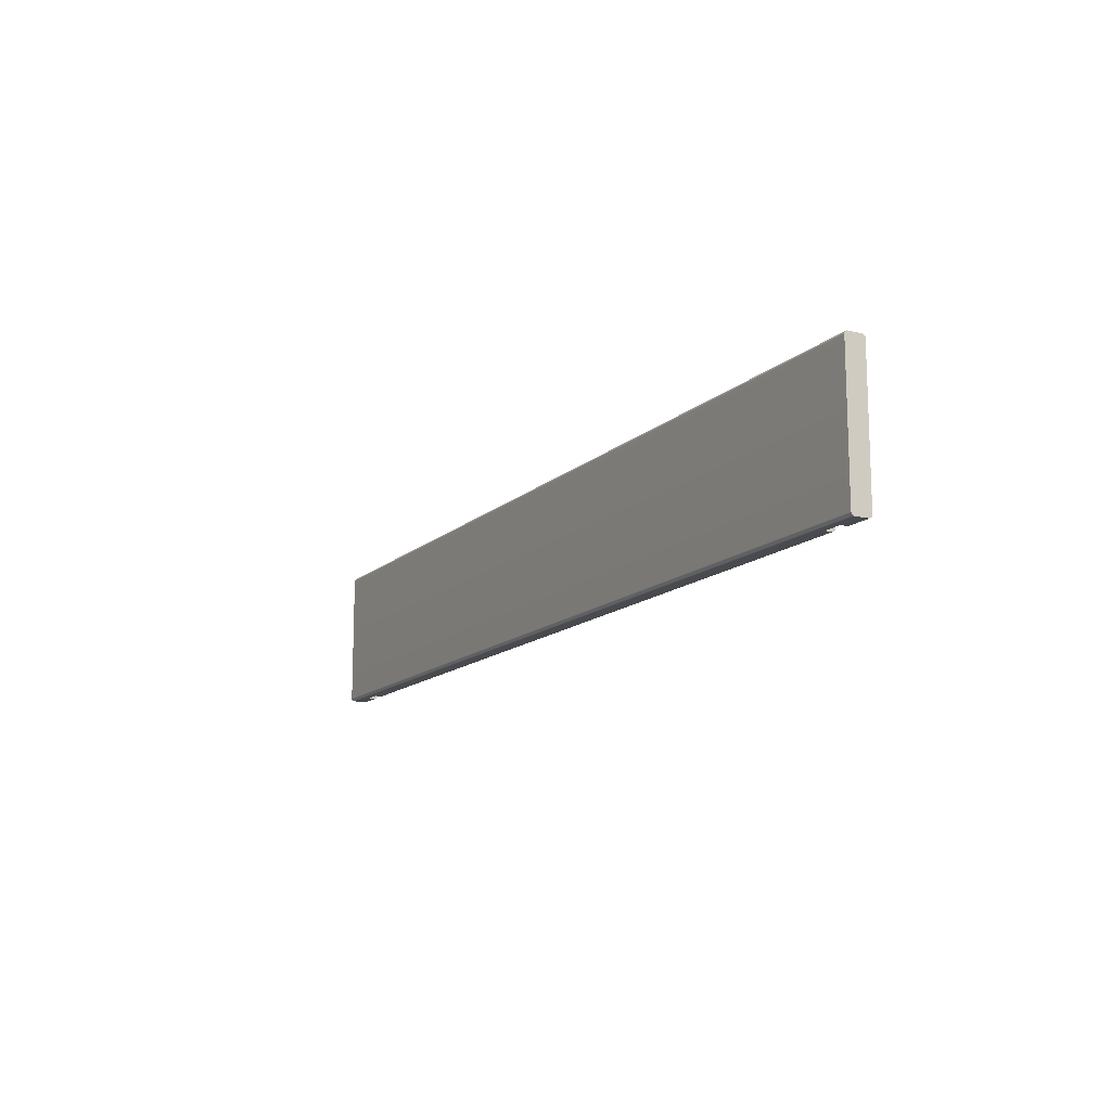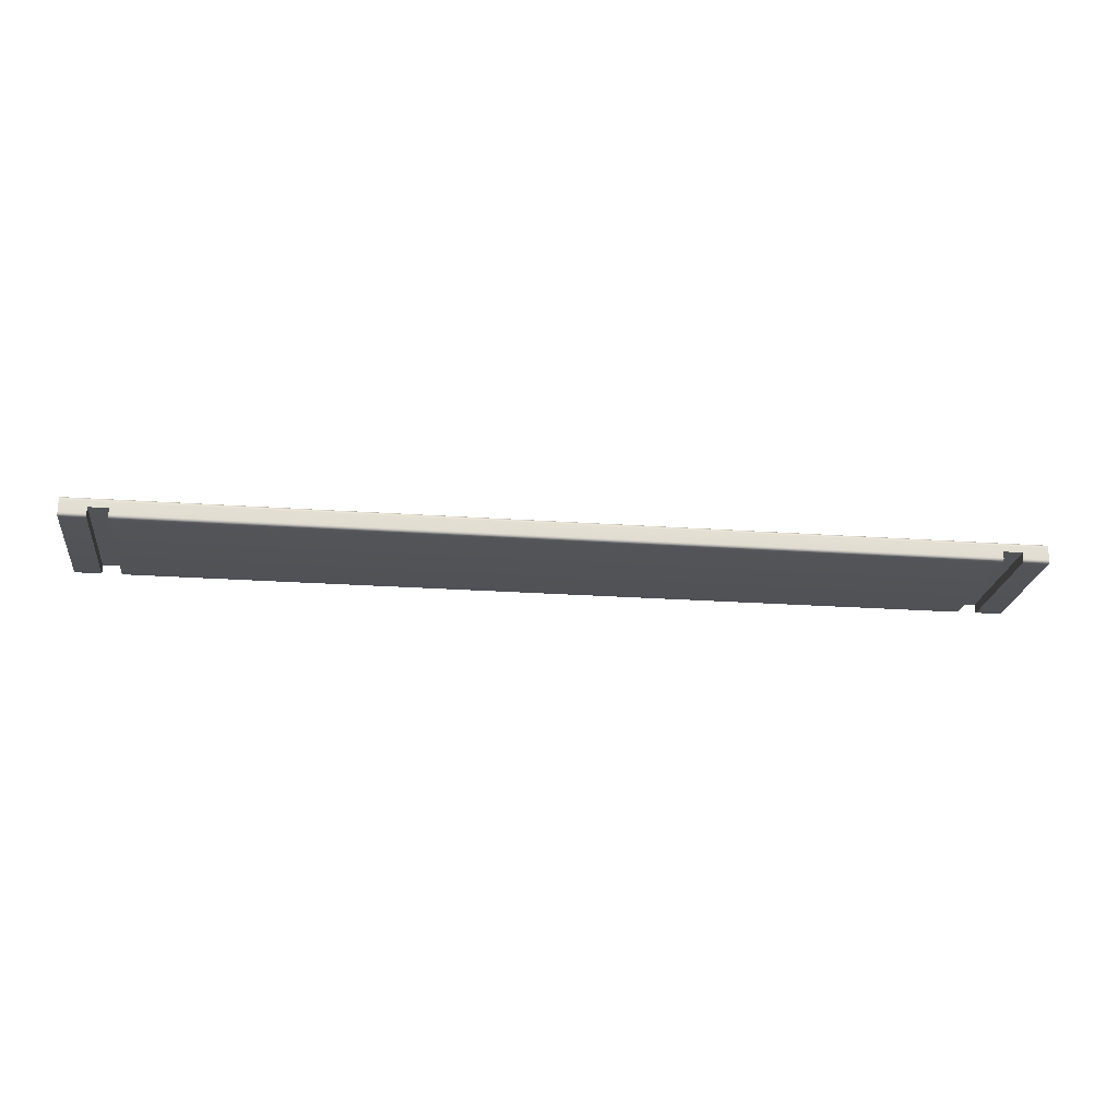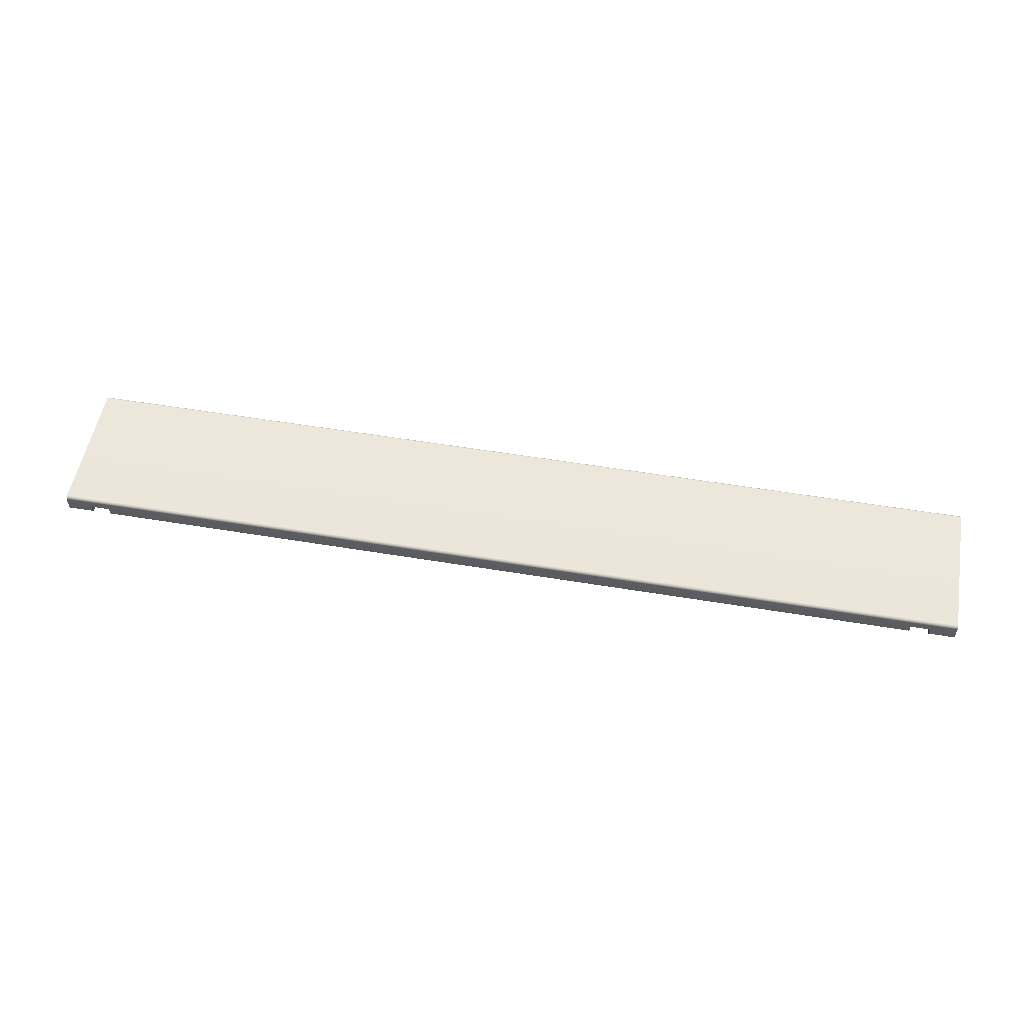
<metadata>
{"format":"obj","ext":"obj","renderer":"f3d","projection":"perspective","resolution":1024,"background":"white","views":[{"elev":-13.7,"azim":61.5,"up":"+Y"},{"elev":-22.2,"azim":172.9,"up":"+Z"},{"elev":53.5,"azim":10.1,"up":"+Z"}]}
</metadata>
<code>
o mesh7/mesh7-geometry#mesh7-geometry
v 0.7616 -0.04378 0.3737
v 0.805 -0.2715 0.3737
v 0.7616 -0.2715 0.3737
v 0.805 -0.04378 0.3737
v 0.805 -0.2722 0.3737
v 0.7616 -0.2722 0.3737
v 0.7616 -0.04307 0.3737
v 0.805 -0.04307 0.3737
v 0.805 -0.2729 0.3739
v 0.805 -0.04238 0.3739
v 0.7616 -0.2729 0.3739
v 0.7616 -0.04238 0.3739
v 0.805 -0.2736 0.3741
v 0.805 -0.04171 0.3741
v 0.7616 -0.04171 0.3741
v 0.7616 -0.2736 0.3741
v 0.805 -0.2742 0.3744
v 0.805 -0.04107 0.3744
v 0.7616 -0.04107 0.3744
v 0.7616 -0.2742 0.3744
v 0.805 -0.2748 0.3748
v 0.805 -0.04048 0.3748
v 0.7616 -0.04048 0.3748
v 0.7616 -0.2748 0.3748
v 0.805 -0.2753 0.3753
v 0.805 -0.03995 0.3753
v 0.7616 -0.03995 0.3753
v 0.7616 -0.2753 0.3753
v 0.7616 -0.2758 0.3758
v 0.805 -0.03948 0.3758
v 0.805 -0.2758 0.3758
v 0.7616 -0.03948 0.3758
v 0.7616 -0.2762 0.3764
v 0.805 -0.03909 0.3764
v 0.805 -0.2762 0.3764
v 0.7616 -0.03909 0.3764
v 0.7616 -0.2765 0.377
v 0.805 -0.03877 0.377
v 0.805 -0.2765 0.377
v 0.7616 -0.03877 0.377
v 0.7616 -0.2767 0.3777
v 0.805 -0.03854 0.3777
v 0.805 -0.2767 0.3777
v 0.7616 -0.03854 0.3777
v 0.7616 -0.2769 0.3784
v 0.805 -0.03841 0.3784
v 0.805 -0.2769 0.3784
v 0.7616 -0.03841 0.3784
v 0.7616 -0.2769 0.3791
v 0.805 -0.03836 0.3791
v 0.805 -0.2769 0.3791
v 0.7616 -0.03836 0.3791
v 0.7616 -0.2769 0.3899
v 0.805 -0.03836 0.4008
v 0.805 -0.2769 0.4008
v 0.7616 -0.03836 0.3899
v 0.7291 -0.2769 0.3899
v 0.805 -0.03841 0.4015
v 0.7291 -0.03836 0.3899
v -0.6805 -0.2769 0.3899
v 0.805 -0.2769 0.4015
v -0.7564 -0.03836 0.4008
v -0.6805 -0.03836 0.3791
v -0.7131 -0.2769 0.3899
v 0.7291 -0.2769 0.3791
v 0.805 -0.03854 0.4022
v -0.7564 -0.2769 0.4015
v -0.7564 -0.03841 0.4015
v -0.7131 -0.03836 0.3899
v -0.6805 -0.03836 0.3899
v 0.7291 -0.03836 0.3791
v -0.7564 -0.2769 0.4008
v -0.6805 -0.2769 0.3791
v 0.805 -0.2767 0.4022
v -0.7564 -0.2767 0.4022
v -0.7564 -0.03836 0.3791
v -0.6805 -0.03841 0.3784
v -0.7131 -0.2769 0.3791
v 0.7291 -0.2769 0.3784
v 0.805 -0.03877 0.4029
v -0.7564 -0.03854 0.4022
v -0.7131 -0.03836 0.3791
v 0.7291 -0.03841 0.3784
v -0.7564 -0.2769 0.3791
v -0.6805 -0.2769 0.3784
v 0.805 -0.2765 0.4029
v -0.7564 -0.2765 0.4029
v -0.7564 -0.03841 0.3784
v -0.6805 -0.03854 0.3777
v -0.7131 -0.2769 0.3784
v 0.7291 -0.2767 0.3777
v 0.805 -0.03909 0.4035
v -0.7564 -0.03877 0.4029
v -0.7131 -0.03841 0.3784
v 0.7291 -0.03854 0.3777
v -0.7564 -0.2769 0.3784
v -0.6805 -0.2767 0.3777
v 0.805 -0.2762 0.4035
v -0.7564 -0.2762 0.4035
v -0.7564 -0.03854 0.3777
v -0.6805 -0.03877 0.377
v -0.7131 -0.2767 0.3777
v 0.7291 -0.2765 0.377
v 0.805 -0.03948 0.4041
v -0.7564 -0.03909 0.4035
v -0.7131 -0.03854 0.3777
v 0.7291 -0.03877 0.377
v -0.7564 -0.2767 0.3777
v -0.6805 -0.2765 0.377
v 0.805 -0.2758 0.4041
v -0.7564 -0.2758 0.4041
v -0.7564 -0.03877 0.377
v -0.6805 -0.03909 0.3764
v -0.7131 -0.2765 0.377
v 0.7291 -0.2762 0.3764
v 0.805 -0.03995 0.4046
v -0.7564 -0.03948 0.4041
v -0.7131 -0.03877 0.377
v 0.7291 -0.03909 0.3764
v -0.7564 -0.2765 0.377
v -0.6805 -0.2762 0.3764
v 0.805 -0.2753 0.4046
v -0.7564 -0.2753 0.4046
v -0.7564 -0.03909 0.3764
v -0.6805 -0.03948 0.3758
v -0.7131 -0.2762 0.3764
v 0.7291 -0.2758 0.3758
v 0.805 -0.04048 0.4051
v -0.7564 -0.03995 0.4046
v -0.7131 -0.03909 0.3764
v 0.7291 -0.03948 0.3758
v -0.7564 -0.2762 0.3764
v -0.6805 -0.2758 0.3758
v 0.805 -0.2748 0.4051
v -0.7564 -0.04048 0.4051
v -0.7564 -0.03948 0.3758
v -0.6805 -0.03995 0.3753
v -0.7131 -0.2758 0.3758
v 0.7291 -0.2753 0.3753
v 0.805 -0.04107 0.4055
v -0.7564 -0.04107 0.4055
v -0.7564 -0.2748 0.4051
v -0.7131 -0.03948 0.3758
v 0.7291 -0.03995 0.3753
v -0.7564 -0.2758 0.3758
v -0.6805 -0.2753 0.3753
v 0.805 -0.2742 0.4055
v -0.7564 -0.2742 0.4055
v -0.7564 -0.03995 0.3753
v 0.7291 -0.04048 0.3748
v -0.7131 -0.2753 0.3753
v -0.6805 -0.2748 0.3748
v 0.7291 -0.2748 0.3748
v 0.805 -0.04171 0.4058
v -0.7564 -0.04171 0.4058
v -0.7564 -0.2736 0.4058
v -0.7131 -0.03995 0.3753
v -0.6805 -0.04048 0.3748
v -0.7564 -0.2753 0.3753
v 0.805 -0.2736 0.4058
v -0.7131 -0.04048 0.3748
v 0.7291 -0.04107 0.3744
v 0.7291 -0.2742 0.3744
v -0.7564 -0.2748 0.3748
v -0.7131 -0.2748 0.3748
v -0.6805 -0.2742 0.3744
v -0.6805 -0.04107 0.3744
v 0.805 -0.04238 0.406
v -0.7564 -0.04238 0.406
v -0.7564 -0.2729 0.406
v 0.805 -0.2729 0.406
v -0.7564 -0.04048 0.3748
v -0.7131 -0.04107 0.3744
v -0.7131 -0.2742 0.3744
v 0.7291 -0.04171 0.3741
v 0.7291 -0.2736 0.3741
v -0.6805 -0.2736 0.3741
v -0.7564 -0.2742 0.3744
v -0.7564 -0.04107 0.3744
v -0.6805 -0.04171 0.3741
v 0.805 -0.04307 0.4062
v -0.7564 -0.04307 0.4062
v -0.7564 -0.2722 0.4062
v 0.805 -0.2722 0.4062
v -0.7131 -0.04171 0.3741
v -0.7131 -0.2736 0.3741
v -0.7564 -0.2736 0.3741
v 0.7291 -0.04238 0.3739
v 0.7291 -0.2729 0.3739
v -0.6805 -0.2729 0.3739
v -0.6805 -0.04238 0.3739
v -0.7564 -0.04171 0.3741
v 0.805 -0.04378 0.4062
v -0.7564 -0.04378 0.4062
v -0.7564 -0.2715 0.4062
v 0.805 -0.2715 0.4062
v -0.7131 -0.04238 0.3739
v -0.7131 -0.2729 0.3739
v -0.7564 -0.2729 0.3739
v -0.7564 -0.04238 0.3739
v 0.7291 -0.04307 0.3737
v 0.7291 -0.2722 0.3737
v -0.6805 -0.2722 0.3737
v -0.6805 -0.04307 0.3737
v -0.7131 -0.04307 0.3737
v -0.7131 -0.2722 0.3737
v -0.7564 -0.2722 0.3737
v -0.7564 -0.04307 0.3737
v 0.7291 -0.04378 0.3737
v 0.7291 -0.2715 0.3737
v -0.6805 -0.2715 0.3737
v -0.6805 -0.04378 0.3737
v -0.7131 -0.04378 0.3737
v -0.7131 -0.2715 0.3737
v -0.7564 -0.2715 0.3737
v -0.7564 -0.04378 0.3737
f 1 2 3
f 2 1 4
f 5 3 2
f 6 1 3
f 7 4 1
f 8 2 4
f 3 5 6
f 8 5 2
f 6 7 1
f 4 7 8
f 9 6 5
f 10 5 8
f 11 7 6
f 12 8 7
f 6 9 11
f 10 9 5
f 8 12 10
f 11 12 7
f 13 11 9
f 14 9 10
f 15 10 12
f 16 12 11
f 11 13 16
f 14 13 9
f 10 15 14
f 16 15 12
f 17 16 13
f 18 13 14
f 19 14 15
f 20 15 16
f 16 17 20
f 18 17 13
f 14 19 18
f 20 19 15
f 21 20 17
f 22 17 18
f 23 18 19
f 24 19 20
f 20 21 24
f 22 21 17
f 18 23 22
f 24 23 19
f 25 24 21
f 26 21 22
f 27 22 23
f 28 23 24
f 24 25 28
f 26 25 21
f 22 27 26
f 28 27 23
f 25 29 28
f 30 25 26
f 27 30 26
f 29 27 28
f 29 25 31
f 30 31 25
f 30 27 32
f 29 32 27
f 31 33 29
f 34 31 30
f 32 34 30
f 33 32 29
f 33 31 35
f 34 35 31
f 34 32 36
f 33 36 32
f 35 37 33
f 38 35 34
f 36 38 34
f 37 36 33
f 37 35 39
f 38 39 35
f 38 36 40
f 37 40 36
f 39 41 37
f 42 39 38
f 40 42 38
f 41 40 37
f 41 39 43
f 42 43 39
f 42 40 44
f 41 44 40
f 43 45 41
f 46 43 42
f 44 46 42
f 45 44 41
f 45 43 47
f 46 47 43
f 46 44 48
f 45 48 44
f 47 49 45
f 50 47 46
f 48 50 46
f 49 48 45
f 49 47 51
f 50 51 47
f 50 48 52
f 49 52 48
f 51 53 49
f 54 51 50
f 52 54 50
f 53 52 49
f 55 53 51
f 54 55 51
f 56 54 52
f 52 53 56
f 55 57 53
f 58 55 54
f 59 54 56
f 53 59 56
f 55 60 57
f 59 53 57
f 58 61 55
f 62 58 54
f 63 54 59
f 55 64 60
f 57 60 65
f 65 59 57
f 66 61 58
f 67 55 61
f 58 62 68
f 69 62 54
f 70 54 63
f 71 63 59
f 72 64 55
f 69 60 64
f 65 60 73
f 59 65 71
f 66 74 61
f 68 66 58
f 55 67 72
f 61 75 67
f 67 68 62
f 62 69 76
f 69 54 70
f 63 60 70
f 71 77 63
f 72 78 64
f 60 69 70
f 78 69 64
f 60 63 73
f 73 79 65
f 71 65 79
f 80 74 66
f 75 61 74
f 66 68 81
f 67 62 72
f 75 68 67
f 82 76 69
f 72 62 76
f 77 71 83
f 73 63 77
f 78 72 84
f 69 78 82
f 79 73 85
f 71 79 83
f 80 86 74
f 81 80 66
f 74 87 75
f 75 81 68
f 82 88 76
f 72 76 84
f 83 89 77
f 73 77 85
f 84 90 78
f 82 78 90
f 85 91 79
f 83 79 91
f 92 86 80
f 87 74 86
f 80 81 93
f 87 81 75
f 88 82 94
f 84 76 88
f 89 83 95
f 85 77 89
f 90 84 96
f 82 90 94
f 91 85 97
f 83 91 95
f 92 98 86
f 93 92 80
f 86 99 87
f 87 93 81
f 94 100 88
f 84 88 96
f 95 101 89
f 85 89 97
f 96 102 90
f 94 90 102
f 97 103 91
f 95 91 103
f 104 98 92
f 99 86 98
f 92 93 105
f 99 93 87
f 100 94 106
f 96 88 100
f 101 95 107
f 97 89 101
f 102 96 108
f 94 102 106
f 103 97 109
f 95 103 107
f 104 110 98
f 105 104 92
f 98 111 99
f 99 105 93
f 106 112 100
f 96 100 108
f 107 113 101
f 97 101 109
f 108 114 102
f 106 102 114
f 109 115 103
f 107 103 115
f 116 110 104
f 111 98 110
f 104 105 117
f 111 105 99
f 112 106 118
f 108 100 112
f 113 107 119
f 109 101 113
f 114 108 120
f 106 114 118
f 115 109 121
f 107 115 119
f 116 122 110
f 117 116 104
f 110 123 111
f 111 117 105
f 118 124 112
f 108 112 120
f 119 125 113
f 109 113 121
f 120 126 114
f 118 114 126
f 121 127 115
f 119 115 127
f 128 122 116
f 123 110 122
f 116 117 129
f 123 117 111
f 124 118 130
f 120 112 124
f 125 119 131
f 121 113 125
f 126 120 132
f 118 126 130
f 127 121 133
f 119 127 131
f 128 134 122
f 116 135 128
f 134 123 122
f 123 129 117
f 135 116 129
f 130 136 124
f 120 124 132
f 131 137 125
f 121 125 133
f 132 138 126
f 130 126 138
f 133 139 127
f 131 127 139
f 140 134 128
f 141 128 135
f 123 134 142
f 142 129 123
f 142 135 129
f 136 130 143
f 132 124 136
f 137 131 144
f 133 125 137
f 138 132 145
f 130 138 143
f 139 133 146
f 131 139 144
f 140 147 134
f 128 141 140
f 148 141 135
f 147 142 134
f 148 135 142
f 143 149 136
f 132 136 145
f 150 137 144
f 133 137 146
f 145 151 138
f 143 138 151
f 152 139 146
f 144 139 153
f 154 147 140
f 155 140 141
f 156 141 148
f 142 147 148
f 149 143 157
f 145 136 149
f 137 150 158
f 144 153 150
f 146 137 158
f 151 145 159
f 143 151 157
f 139 152 153
f 146 158 152
f 154 160 147
f 140 155 154
f 156 155 141
f 148 160 156
f 160 148 147
f 161 149 157
f 145 149 159
f 162 158 150
f 150 153 163
f 164 151 159
f 157 151 165
f 166 153 152
f 152 158 167
f 168 160 154
f 169 154 155
f 170 155 156
f 171 156 160
f 149 161 172
f 157 165 161
f 159 149 172
f 158 162 167
f 150 163 162
f 153 166 163
f 151 164 165
f 159 172 164
f 152 167 166
f 168 171 160
f 154 169 168
f 170 169 155
f 156 171 170
f 173 172 161
f 161 165 174
f 175 167 162
f 162 163 176
f 177 163 166
f 178 165 164
f 164 172 179
f 166 167 180
f 181 171 168
f 182 168 169
f 183 169 170
f 184 170 171
f 172 173 179
f 161 174 173
f 165 178 174
f 167 175 180
f 162 176 175
f 163 177 176
f 166 180 177
f 164 179 178
f 181 184 171
f 168 182 181
f 183 182 169
f 170 184 183
f 185 179 173
f 173 174 186
f 187 174 178
f 188 180 175
f 175 176 189
f 190 176 177
f 177 180 191
f 178 179 192
f 193 184 181
f 194 181 182
f 195 182 183
f 196 183 184
f 179 185 192
f 173 186 185
f 174 187 186
f 178 192 187
f 180 188 191
f 175 189 188
f 176 190 189
f 177 191 190
f 184 193 196
f 181 194 193
f 182 195 194
f 183 196 195
f 197 192 185
f 185 186 198
f 199 186 187
f 187 192 200
f 201 191 188
f 188 189 202
f 203 189 190
f 190 191 204
f 193 195 196
f 195 193 194
f 192 197 200
f 185 198 197
f 186 199 198
f 187 200 199
f 191 201 204
f 188 202 201
f 189 203 202
f 190 204 203
f 205 200 197
f 197 198 206
f 207 198 199
f 199 200 208
f 209 204 201
f 201 202 210
f 211 202 203
f 203 204 212
f 200 205 208
f 197 206 205
f 198 207 206
f 199 208 207
f 204 209 212
f 201 210 209
f 202 211 210
f 203 212 211
f 213 208 205
f 205 206 214
f 215 206 207
f 207 208 216
f 210 212 209
f 212 210 211
f 208 213 216
f 205 214 213
f 206 215 214
f 207 216 215
f 214 216 213
f 216 214 215
f 3 2 1
f 4 1 2
f 2 3 5
f 3 1 6
f 1 4 7
f 4 2 8
f 6 5 3
f 2 5 8
f 1 7 6
f 8 7 4
f 5 6 9
f 8 5 10
f 6 7 11
f 7 8 12
f 11 9 6
f 5 9 10
f 10 12 8
f 7 12 11
f 9 11 13
f 10 9 14
f 12 10 15
f 11 12 16
f 16 13 11
f 9 13 14
f 14 15 10
f 12 15 16
f 13 16 17
f 14 13 18
f 15 14 19
f 16 15 20
f 20 17 16
f 13 17 18
f 18 19 14
f 15 19 20
f 17 20 21
f 18 17 22
f 19 18 23
f 20 19 24
f 24 21 20
f 17 21 22
f 22 23 18
f 19 23 24
f 21 24 25
f 22 21 26
f 23 22 27
f 24 23 28
f 28 25 24
f 21 25 26
f 26 27 22
f 23 27 28
f 28 29 25
f 26 25 30
f 26 30 27
f 28 27 29
f 31 25 29
f 25 31 30
f 32 27 30
f 27 32 29
f 29 33 31
f 30 31 34
f 30 34 32
f 29 32 33
f 35 31 33
f 31 35 34
f 36 32 34
f 32 36 33
f 33 37 35
f 34 35 38
f 34 38 36
f 33 36 37
f 39 35 37
f 35 39 38
f 40 36 38
f 36 40 37
f 37 41 39
f 38 39 42
f 38 42 40
f 37 40 41
f 43 39 41
f 39 43 42
f 44 40 42
f 40 44 41
f 41 45 43
f 42 43 46
f 42 46 44
f 41 44 45
f 47 43 45
f 43 47 46
f 48 44 46
f 44 48 45
f 45 49 47
f 46 47 50
f 46 50 48
f 45 48 49
f 51 47 49
f 47 51 50
f 52 48 50
f 48 52 49
f 49 53 51
f 50 51 54
f 50 54 52
f 49 52 53
f 51 53 55
f 51 55 54
f 52 54 56
f 56 53 52
f 53 57 55
f 54 55 58
f 56 54 59
f 56 59 53
f 57 60 55
f 57 53 59
f 55 61 58
f 54 58 62
f 59 54 63
f 60 64 55
f 65 60 57
f 57 59 65
f 58 61 66
f 61 55 67
f 68 62 58
f 54 62 69
f 63 54 70
f 59 63 71
f 55 64 72
f 64 60 69
f 73 60 65
f 71 65 59
f 61 74 66
f 58 66 68
f 72 67 55
f 67 75 61
f 62 68 67
f 76 69 62
f 70 54 69
f 70 60 63
f 63 77 71
f 64 78 72
f 70 69 60
f 64 69 78
f 73 63 60
f 65 79 73
f 79 65 71
f 66 74 80
f 74 61 75
f 81 68 66
f 72 62 67
f 67 68 75
f 69 76 82
f 76 62 72
f 83 71 77
f 77 63 73
f 84 72 78
f 82 78 69
f 85 73 79
f 83 79 71
f 74 86 80
f 66 80 81
f 75 87 74
f 68 81 75
f 76 88 82
f 84 76 72
f 77 89 83
f 85 77 73
f 78 90 84
f 90 78 82
f 79 91 85
f 91 79 83
f 80 86 92
f 86 74 87
f 93 81 80
f 75 81 87
f 94 82 88
f 88 76 84
f 95 83 89
f 89 77 85
f 96 84 90
f 94 90 82
f 97 85 91
f 95 91 83
f 86 98 92
f 80 92 93
f 87 99 86
f 81 93 87
f 88 100 94
f 96 88 84
f 89 101 95
f 97 89 85
f 90 102 96
f 102 90 94
f 91 103 97
f 103 91 95
f 92 98 104
f 98 86 99
f 105 93 92
f 87 93 99
f 106 94 100
f 100 88 96
f 107 95 101
f 101 89 97
f 108 96 102
f 106 102 94
f 109 97 103
f 107 103 95
f 98 110 104
f 92 104 105
f 99 111 98
f 93 105 99
f 100 112 106
f 108 100 96
f 101 113 107
f 109 101 97
f 102 114 108
f 114 102 106
f 103 115 109
f 115 103 107
f 104 110 116
f 110 98 111
f 117 105 104
f 99 105 111
f 118 106 112
f 112 100 108
f 119 107 113
f 113 101 109
f 120 108 114
f 118 114 106
f 121 109 115
f 119 115 107
f 110 122 116
f 104 116 117
f 111 123 110
f 105 117 111
f 112 124 118
f 120 112 108
f 113 125 119
f 121 113 109
f 114 126 120
f 126 114 118
f 115 127 121
f 127 115 119
f 116 122 128
f 122 110 123
f 129 117 116
f 111 117 123
f 130 118 124
f 124 112 120
f 131 119 125
f 125 113 121
f 132 120 126
f 130 126 118
f 133 121 127
f 131 127 119
f 122 134 128
f 128 135 116
f 122 123 134
f 117 129 123
f 129 116 135
f 124 136 130
f 132 124 120
f 125 137 131
f 133 125 121
f 126 138 132
f 138 126 130
f 127 139 133
f 139 127 131
f 128 134 140
f 135 128 141
f 142 134 123
f 123 129 142
f 129 135 142
f 143 130 136
f 136 124 132
f 144 131 137
f 137 125 133
f 145 132 138
f 143 138 130
f 146 133 139
f 144 139 131
f 134 147 140
f 140 141 128
f 135 141 148
f 134 142 147
f 142 135 148
f 136 149 143
f 145 136 132
f 144 137 150
f 146 137 133
f 138 151 145
f 151 138 143
f 146 139 152
f 153 139 144
f 140 147 154
f 141 140 155
f 148 141 156
f 148 147 142
f 157 143 149
f 149 136 145
f 158 150 137
f 150 153 144
f 158 137 146
f 159 145 151
f 157 151 143
f 153 152 139
f 152 158 146
f 147 160 154
f 154 155 140
f 141 155 156
f 156 160 148
f 147 148 160
f 157 149 161
f 159 149 145
f 150 158 162
f 163 153 150
f 159 151 164
f 165 151 157
f 152 153 166
f 167 158 152
f 154 160 168
f 155 154 169
f 156 155 170
f 160 156 171
f 172 161 149
f 161 165 157
f 172 149 159
f 167 162 158
f 162 163 150
f 163 166 153
f 165 164 151
f 164 172 159
f 166 167 152
f 160 171 168
f 168 169 154
f 155 169 170
f 170 171 156
f 161 172 173
f 174 165 161
f 162 167 175
f 176 163 162
f 166 163 177
f 164 165 178
f 179 172 164
f 180 167 166
f 168 171 181
f 169 168 182
f 170 169 183
f 171 170 184
f 179 173 172
f 173 174 161
f 174 178 165
f 180 175 167
f 175 176 162
f 176 177 163
f 177 180 166
f 178 179 164
f 171 184 181
f 181 182 168
f 169 182 183
f 183 184 170
f 173 179 185
f 186 174 173
f 178 174 187
f 175 180 188
f 189 176 175
f 177 176 190
f 191 180 177
f 192 179 178
f 181 184 193
f 182 181 194
f 183 182 195
f 184 183 196
f 192 185 179
f 185 186 173
f 186 187 174
f 187 192 178
f 191 188 180
f 188 189 175
f 189 190 176
f 190 191 177
f 196 193 184
f 193 194 181
f 194 195 182
f 195 196 183
f 185 192 197
f 198 186 185
f 187 186 199
f 200 192 187
f 188 191 201
f 202 189 188
f 190 189 203
f 204 191 190
f 196 195 193
f 194 193 195
f 200 197 192
f 197 198 185
f 198 199 186
f 199 200 187
f 204 201 191
f 201 202 188
f 202 203 189
f 203 204 190
f 197 200 205
f 206 198 197
f 199 198 207
f 208 200 199
f 201 204 209
f 210 202 201
f 203 202 211
f 212 204 203
f 208 205 200
f 205 206 197
f 206 207 198
f 207 208 199
f 212 209 204
f 209 210 201
f 210 211 202
f 211 212 203
f 205 208 213
f 214 206 205
f 207 206 215
f 216 208 207
f 209 212 210
f 211 210 212
f 216 213 208
f 213 214 205
f 214 215 206
f 215 216 207
f 213 216 214
f 215 214 216

</code>
